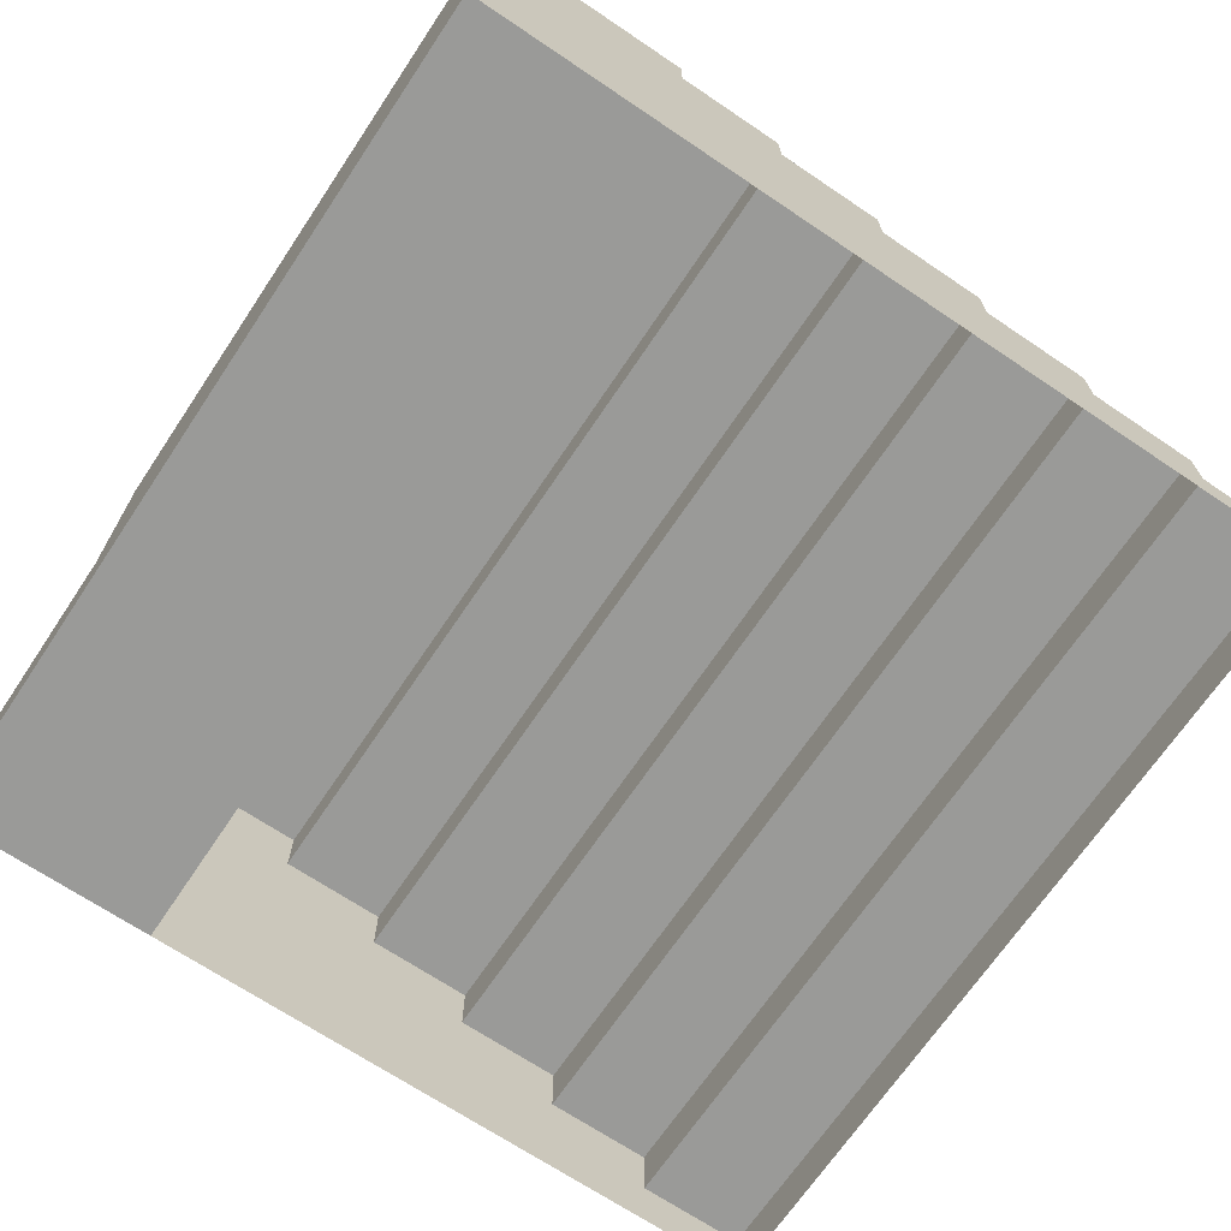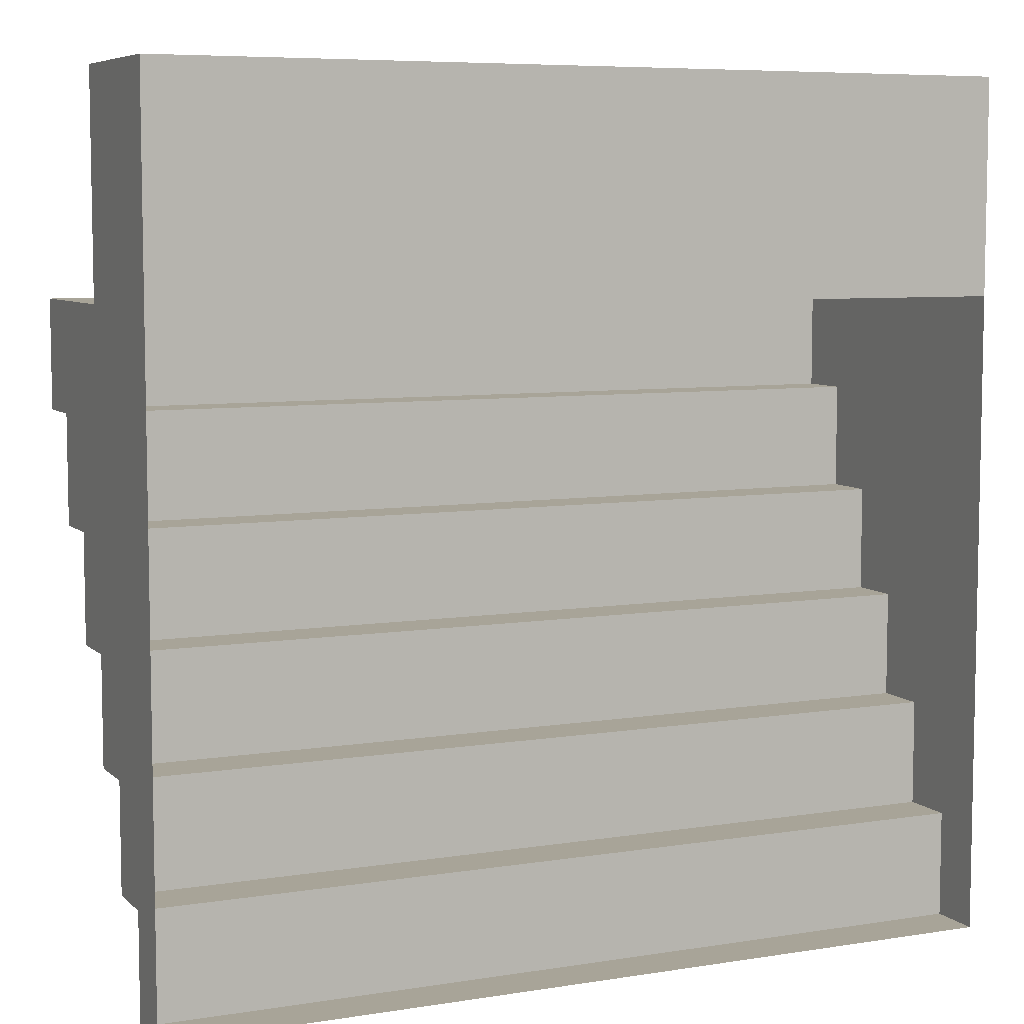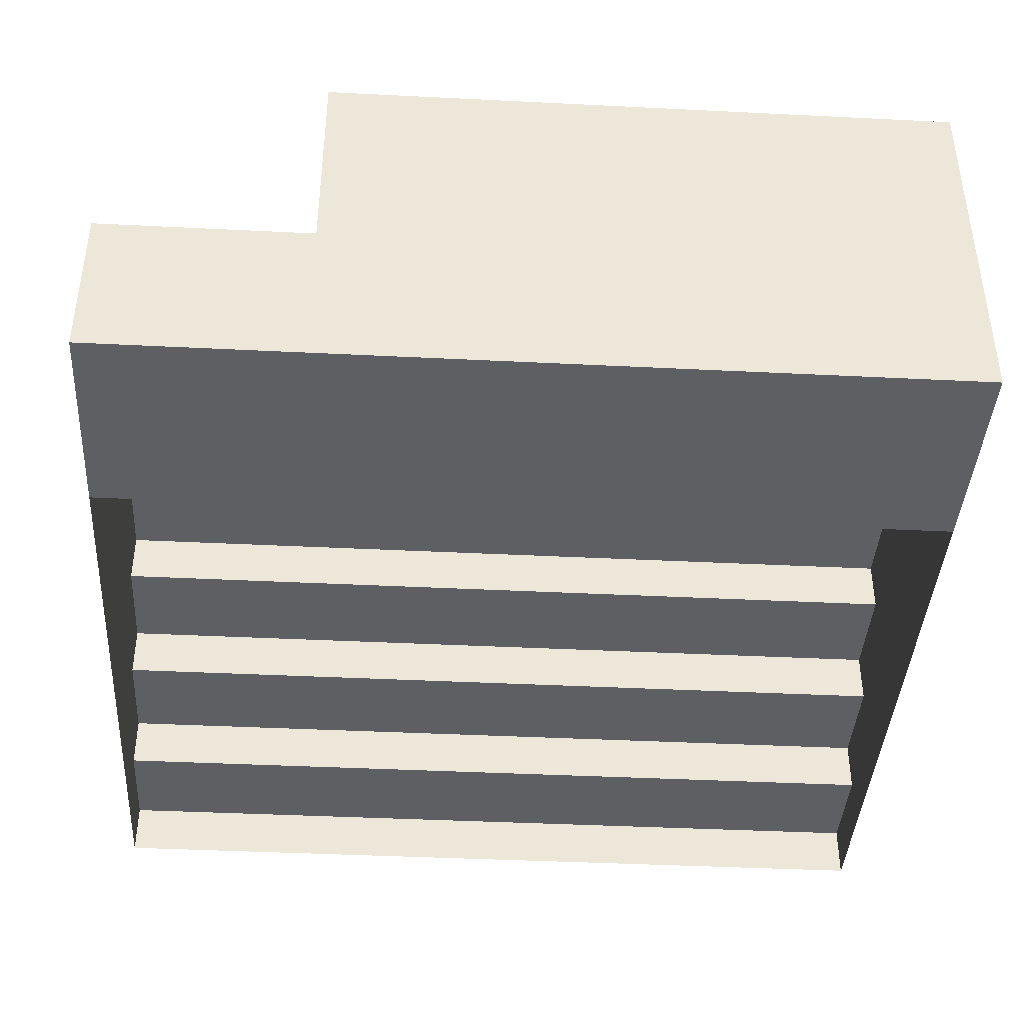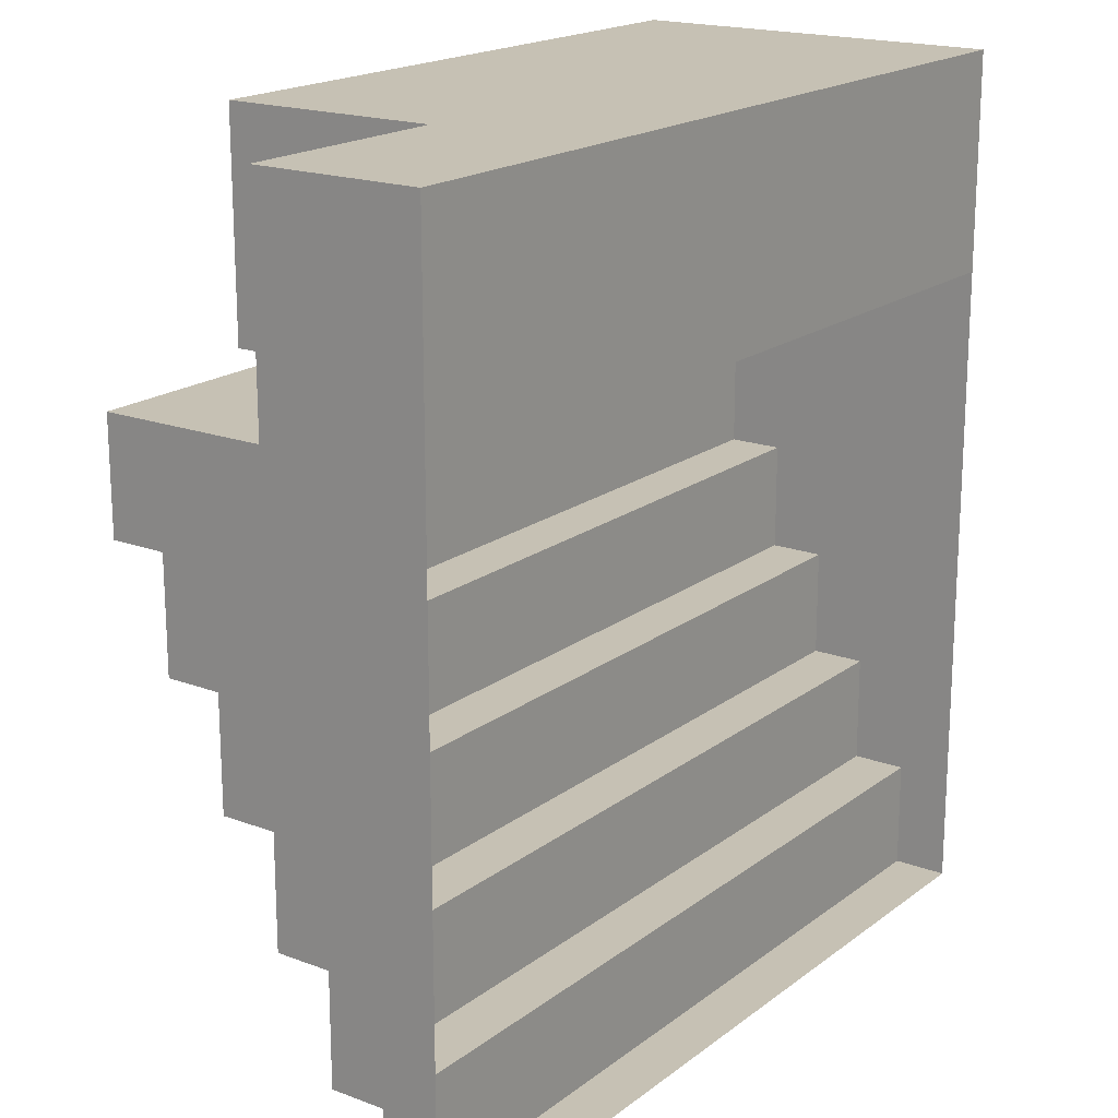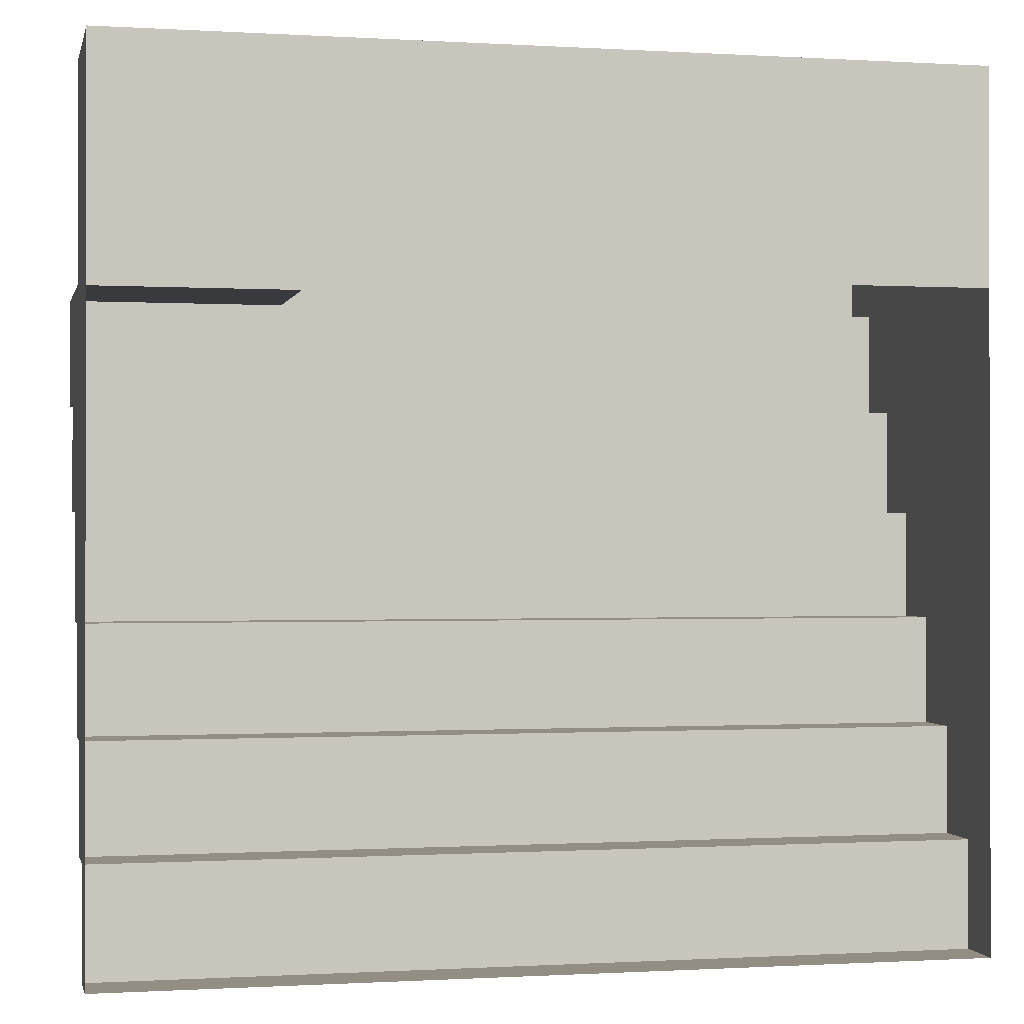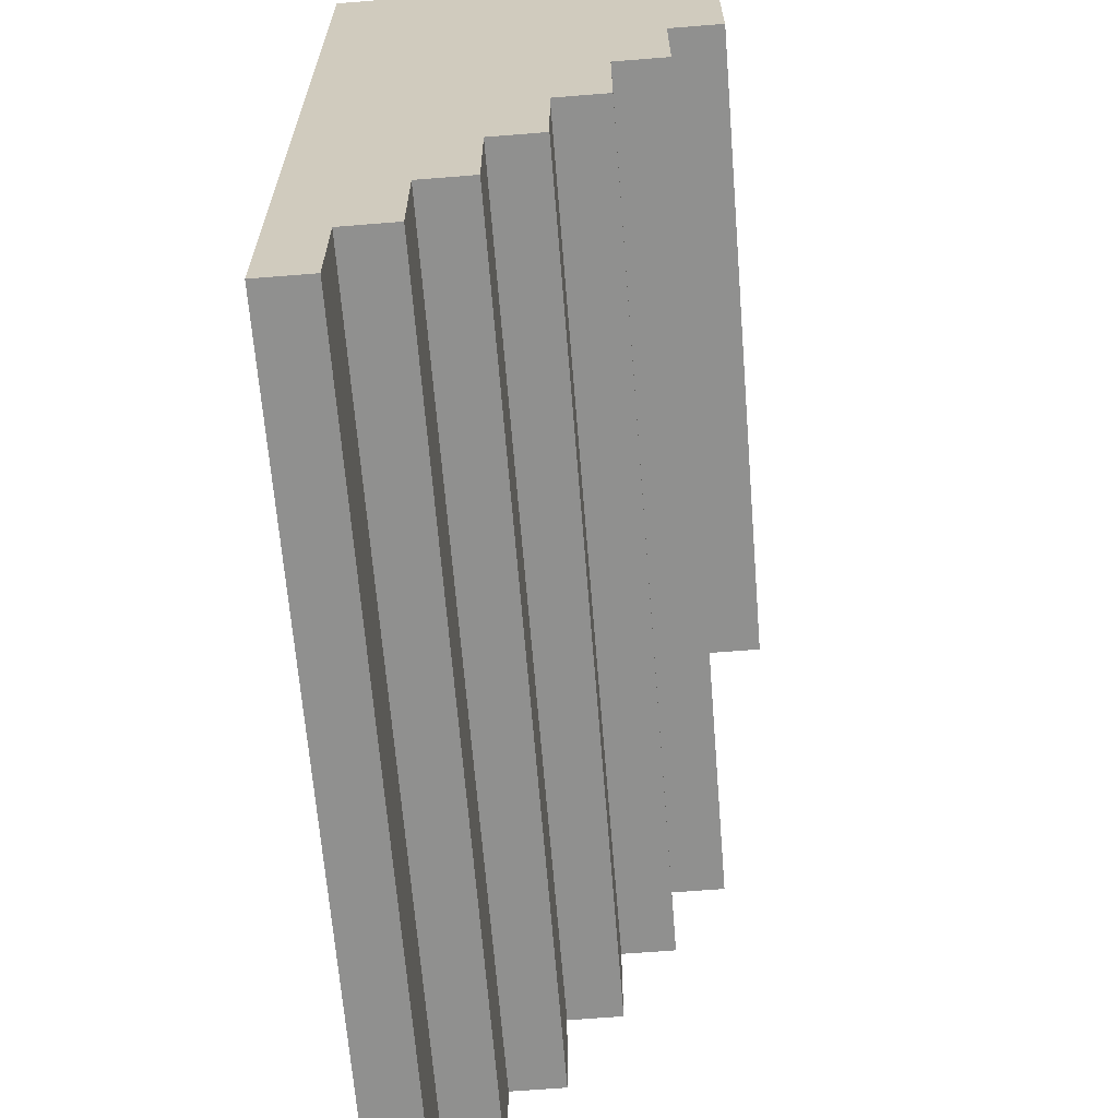
<metadata>
{"format":"obj","ext":"obj","renderer":"f3d","projection":"perspective","resolution":1024,"background":"white","views":[{"elev":-69.2,"azim":56.1,"up":"+Y"},{"elev":7.0,"azim":-24.7,"up":"+Z"},{"elev":-40.7,"azim":-3.5,"up":"+Y"},{"elev":18.6,"azim":-54.4,"up":"+Z"},{"elev":-0.6,"azim":-12.6,"up":"+Z"},{"elev":-65.5,"azim":94.6,"up":"+Z"}]}
</metadata>
<code>
g pb_Mesh262344
v 0 0 0
v 4 0 0
v 0 0.25 0
v 4 0.25 0
v 0 0.25 0
v 4 0.25 0
v 0 0.25 0.5
v 4 0.25 0.5
v 0 0.25 0.5
v 4 0.25 0.5
v 0 0.5 0.5
v 4 0.5 0.5
v 0 0.5 0.5
v 4 0.5 0.5
v 0 0.5 1
v 4 0.5 1
v 0 0.5 1
v 4 0.5 1
v 0 0.75 1
v 4 0.75 1
v 0 0.75 1
v 4 0.75 1
v 0 0.75 1.5
v 4 0.75 1.5
v 0 0.75 1.5
v 4 0.75 1.5
v 0 1 1.5
v 4 1 1.5
v 0 1 1.5
v 4 1 1.5
v 0 1 2
v 4 1 2
v 0 1 2
v 4 1 2
v 0 1.25 2
v 4 1.25 2
v 0 1.25 2
v 4 1.25 2
v 0 1.25 2.5
v 4 1.25 2.5
v 0 1.25 2.5
v 4 1.25 2.5
v 0 1.5 2.5
v 4 1.5 2.5
v 0 1.5 2.5
v 4 1.5 2.5
v 1.758e-06 1.5 3
v 4 1.5 3
v 4 1.5 3
v 4 1.5 3
v 1.758e-06 1.5 3
v 4 0 0
v 4 0 0.5
v 4 0.25 0
v 4 0.25 0.5
v 4 0 1
v 4 0.5 1
v 4 0.5 0.5
v 4 0 1.5
v 4 0.75 1.5
v 4 0.75 1
v 4 0 2
v 4 1 2
v 4 1 1.5
v 4 0 2.5
v 4 1.25 2.5
v 4 1.25 2
v 4 0 3
v 4 1.5 3
v 4 1.5 2.5
v 0 0.25 0
v 0 0 0.5
v 0 0 0
v 0 0.25 0.5
v 0 0 1
v 0 0.5 1
v 0 0.5 0.5
v 0 0 1.5
v 0 0.75 1.5
v 0 0.75 1
v 0 0 2
v 0 1 2
v 0 1 1.5
v 0 0 2.5
v 0 1.25 2.5
v 0 1.25 2
v 0 1.5 2.5
v 1.758e-06 1.5 3
v 4 1.5 3
v 4 0.75 3
v 4 1.5 3
v 4 0 3
v 4 0.75 3
v 4 1.5 3
v 1.758e-06 0.75 3
v 1.758e-06 0 3
v 4 0.75 4
v 4 0 4
v 1 0.75 4
v 1 0 4
v 3.457e-06 0 4
v 3.457e-06 0.75 4
v 1 0.75 3
v 1.758e-06 0.75 3
v 1.758e-06 1.5 3
v 1 1.5 3
v 4 1.5 4
v 1 1.5 4
v 4 1.5 3
v 4 0.75 3
v 4 1.5 4
v 4 0.75 4
v 1 1.75 3
v 4 1.75 3
v 1 1.75 4
v 4 1.75 4
v 4 0 3
v 1 0 3
v 4 0 4
v 1 0 4
v 1 0.75 3
v 1 1.5 3
v 1 0.75 4
v 1 1.5 4
v 4 0 3
v 4 0 4
v 1.758e-06 0.75 3
v 1 0.75 3
v 3.457e-06 0.75 4
v 1 0.75 4
v 1.758e-06 0 3
v 3.457e-06 0 4
v 3.457e-06 0 4
v 3.457e-06 0.75 4
v 1 1.5 3
v 4 1.5 3
v 1 1.75 3
v 4 1.75 3
v 1 1.5 4
v 1 1.5 3
v 1 1.75 4
v 1 1.75 3
v 4 1.75 3
v 4 1.75 4
v 4 1.75 4
v 1 1.75 4
g pb_Mesh262344_0
f 3 2 1
f 3 4 2
f 7 6 5
f 7 8 6
f 11 10 9
f 11 12 10
f 15 14 13
f 15 16 14
f 19 18 17
f 19 20 18
f 23 22 21
f 23 24 22
f 27 26 25
f 27 28 26
f 31 30 29
f 31 32 30
f 35 34 33
f 35 36 34
f 39 38 37
f 39 40 38
f 43 42 41
f 43 44 42
f 47 46 45
f 47 48 46
f 51 50 49
f 54 53 52
f 54 55 53
f 55 56 53
f 55 57 56
f 55 58 57
f 57 59 56
f 57 60 59
f 57 61 60
f 60 62 59
f 60 63 62
f 60 64 63
f 63 65 62
f 63 66 65
f 63 67 66
f 66 68 65
f 66 69 68
f 66 70 69
f 73 72 71
f 72 74 71
f 72 75 74
f 75 76 74
f 76 77 74
f 75 78 76
f 78 79 76
f 79 80 76
f 78 81 79
f 81 82 79
f 82 83 79
f 81 84 82
f 84 85 82
f 85 86 82
f 88 87 85
f 91 90 89
f 94 93 92
f 84 96 95
f 85 84 95
f 85 95 88
f 99 98 97
f 99 100 98
f 102 101 100
f 102 100 99
f 105 104 103
f 105 103 106
f 108 97 107
f 108 99 97
f 111 110 109
f 111 112 110
f 115 114 113
f 115 116 114
f 119 118 117
f 119 120 118
f 123 122 121
f 123 124 122
f 112 125 110
f 112 126 125
f 129 128 127
f 129 130 128
f 120 131 118
f 120 132 131
f 133 95 96
f 133 134 95
f 137 136 135
f 137 138 136
f 141 140 139
f 141 142 140
f 143 111 109
f 143 144 111
f 145 108 107
f 145 146 108

</code>
